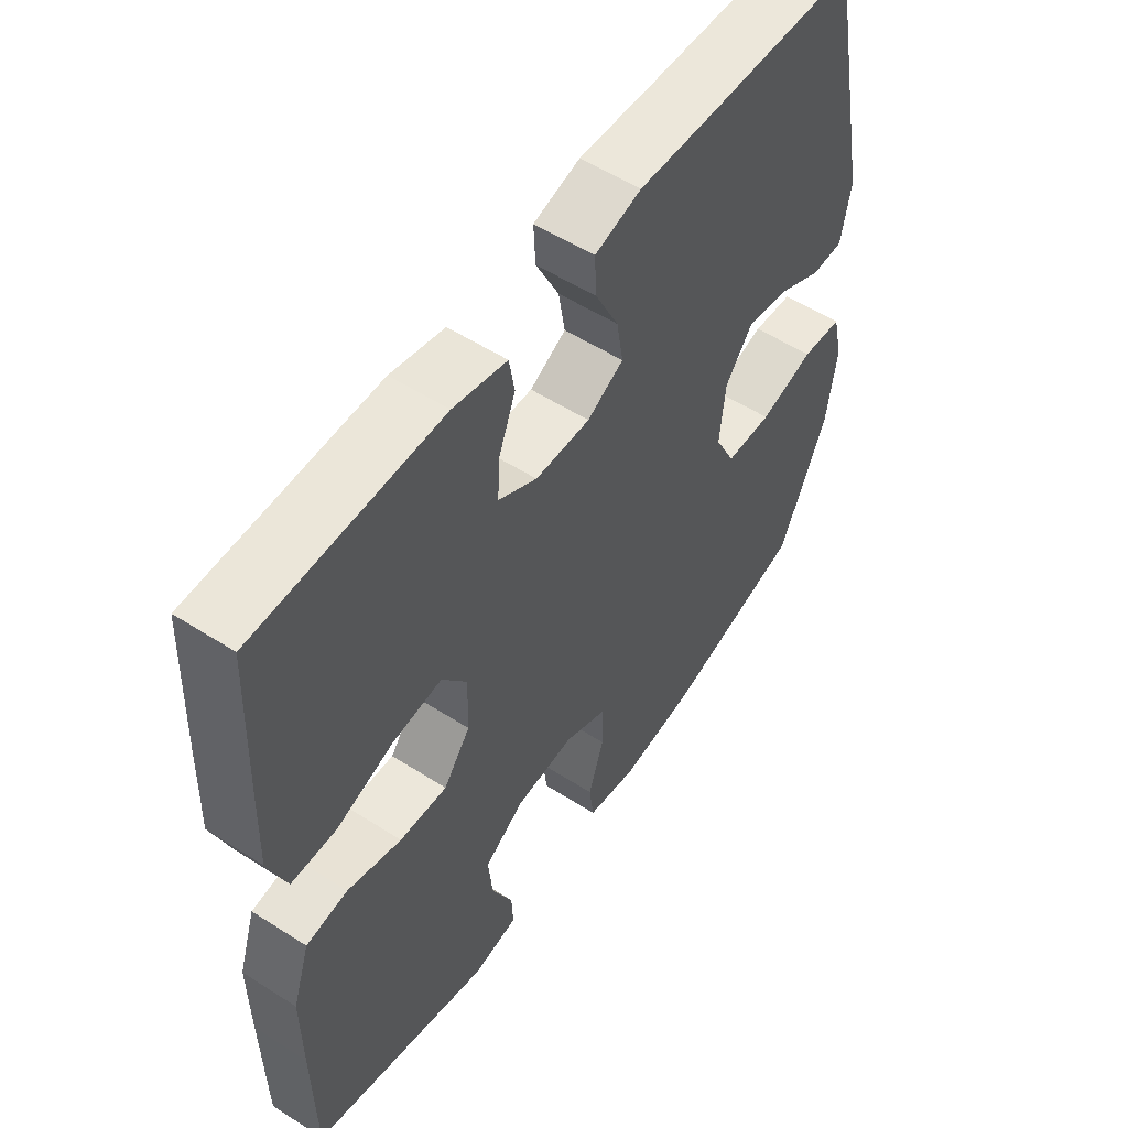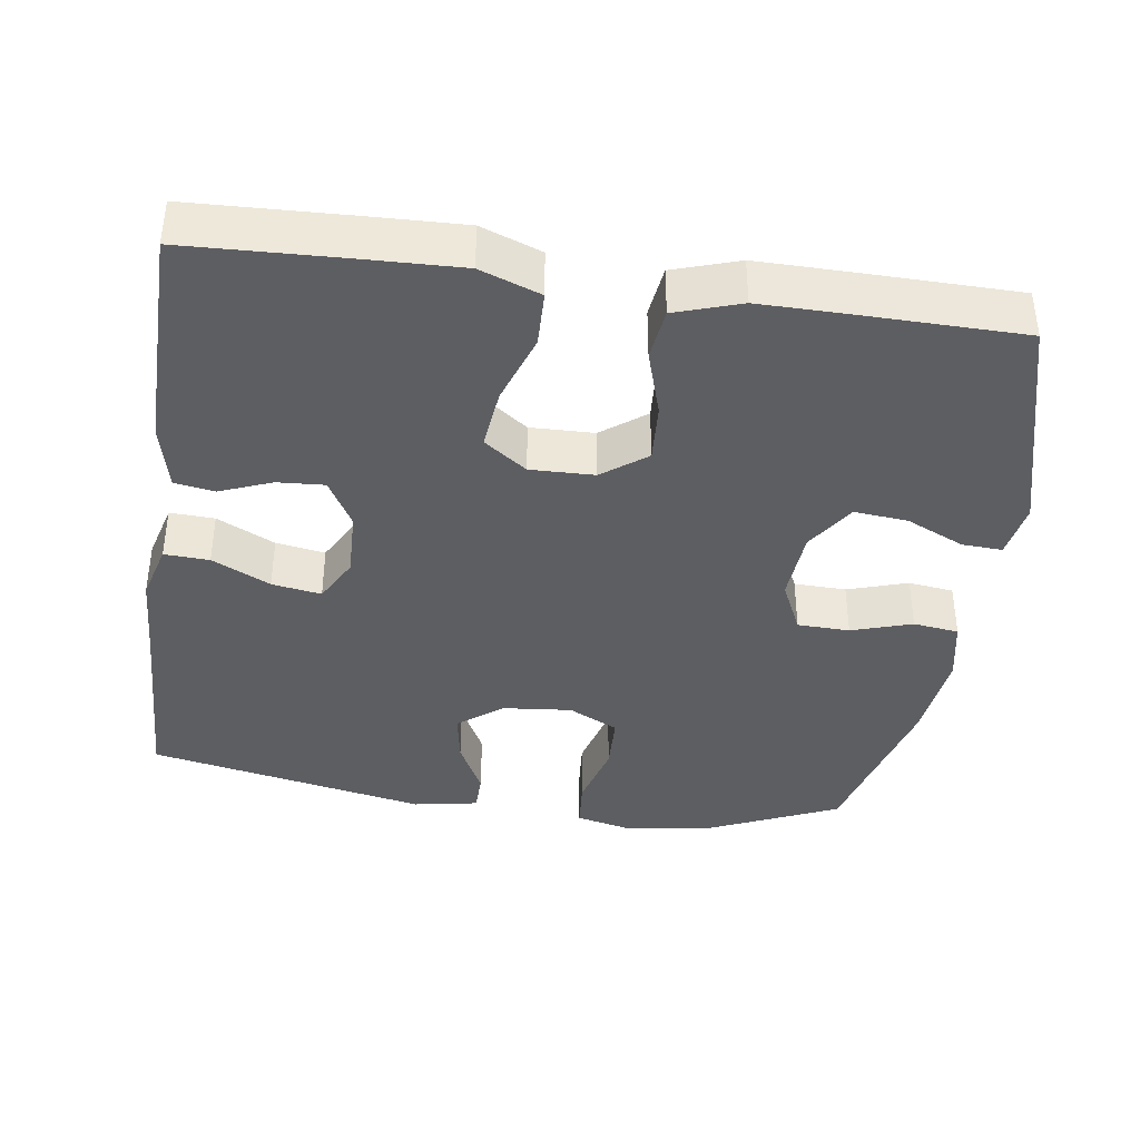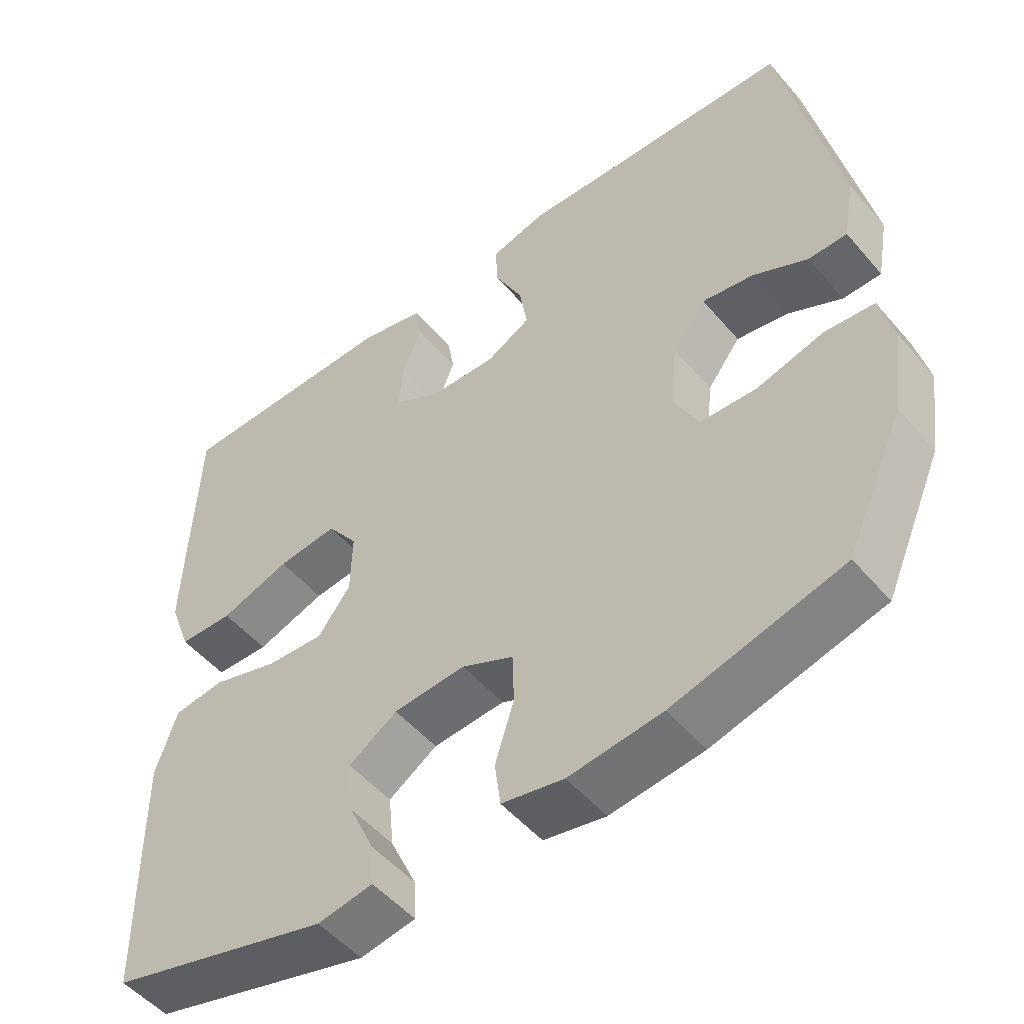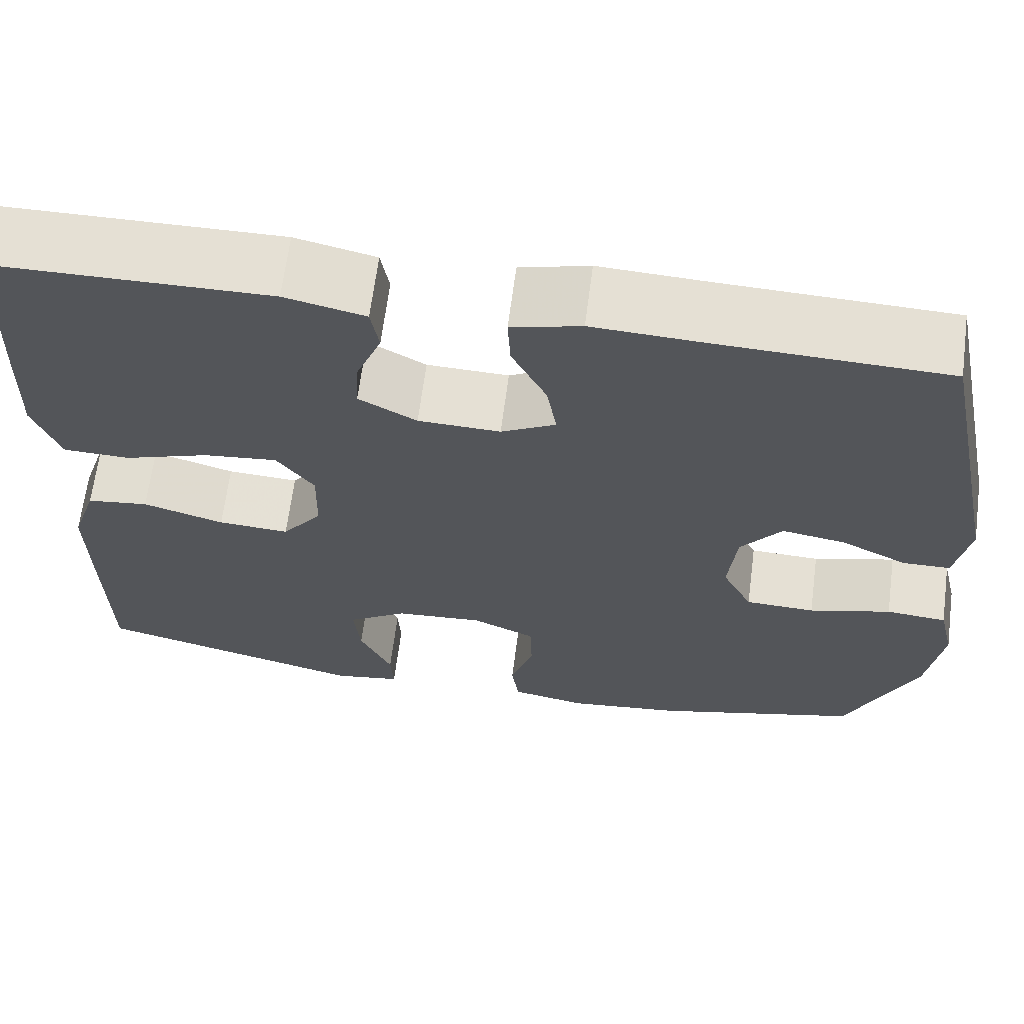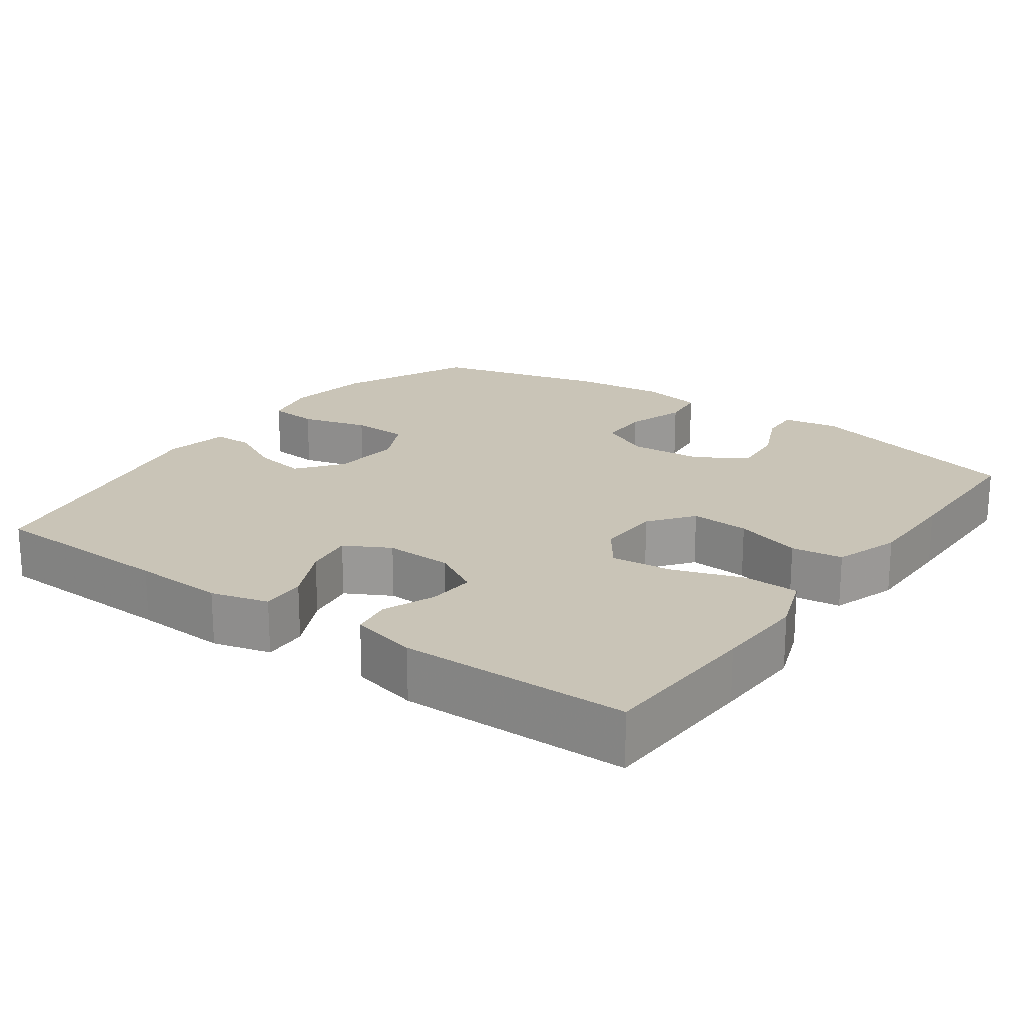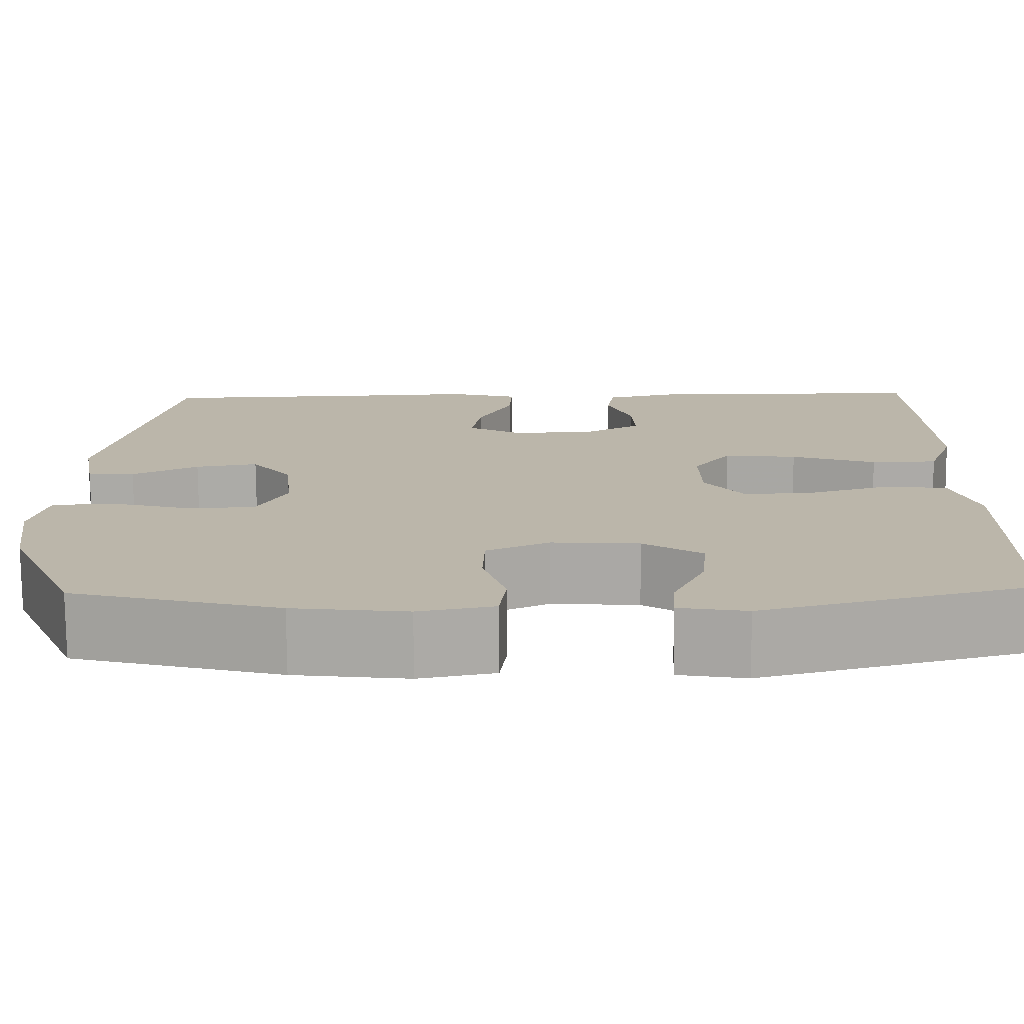
<metadata>
{"format":"obj","ext":"obj","renderer":"f3d","projection":"perspective","resolution":1024,"background":"white","views":[{"elev":54.7,"azim":124.1,"up":"+Z"},{"elev":-39.0,"azim":81.8,"up":"+Y"},{"elev":-51.2,"azim":-141.0,"up":"+Z"},{"elev":65.6,"azim":-172.6,"up":"+Z"},{"elev":20.0,"azim":35.8,"up":"+Y"},{"elev":-75.9,"azim":0.4,"up":"+Z"}]}
</metadata>
<code>
v -0.5 0.07 0.5
v -0.244 0.07 0.509
v -0.12 0.07 0.515
v -0.042 0.07 0.494
v -0.045 0.07 0.433
v -0.084 0.07 0.354
v -0.095 0.07 0.287
v -0.034 0.07 0.254
v 0.058 0.07 0.257
v 0.123 0.07 0.294
v 0.119 0.07 0.358
v 0.091 0.07 0.429
v 0.1 0.07 0.483
v 0.19 0.07 0.504
v 0.5 0.07 0.5
v 0.509 0.07 0.278
v 0.513 0.07 0.153
v 0.483 0.07 0.071
v 0.408 0.07 0.069
v 0.312 0.07 0.102
v 0.229 0.07 0.111
v 0.187 0.07 0.053
v 0.189 0.07 -0.034
v 0.234 0.07 -0.094
v 0.314 0.07 -0.089
v 0.405 0.07 -0.061
v 0.475 0.07 -0.07
v 0.504 0.07 -0.159
v 0.503 0.07 -0.291
v 0.5 0.07 -0.5
v 0.196 0.07 -0.582
v 0.12 0.07 -0.569
v 0.123 0.07 -0.514
v 0.159 0.07 -0.435
v 0.166 0.07 -0.362
v 0.099 0.07 -0.318
v 0 0.07 -0.311
v -0.071 0.07 -0.344
v -0.073 0.07 -0.415
v -0.047 0.07 -0.497
v -0.055 0.07 -0.559
v -0.14 0.07 -0.576
v -0.268 0.07 -0.561
v -0.5 0.07 -0.5
v -0.58 0.07 -0.319
v -0.597 0.07 -0.202
v -0.579 0.07 -0.125
v -0.511 0.07 -0.119
v -0.419 0.07 -0.144
v -0.341 0.07 -0.141
v -0.307 0.07 -0.073
v -0.316 0.07 0.021
v -0.362 0.07 0.081
v -0.433 0.07 0.069
v -0.508 0.07 0.031
v -0.561 0.07 0.032
v -0.577 0.07 0.12
v -0.5 0 0.5
v -0.244 0 0.509
v -0.12 0 0.515
v -0.042 0 0.494
v -0.045 0 0.433
v -0.084 0 0.354
v -0.095 0 0.287
v -0.034 0 0.254
v 0.058 0 0.257
v 0.123 0 0.294
v 0.119 0 0.358
v 0.091 0 0.429
v 0.1 0 0.483
v 0.19 0 0.504
v 0.5 0 0.5
v 0.509 0 0.278
v 0.513 0 0.153
v 0.483 0 0.071
v 0.408 0 0.069
v 0.312 0 0.102
v 0.229 0 0.111
v 0.187 0 0.053
v 0.189 0 -0.034
v 0.234 0 -0.094
v 0.314 0 -0.089
v 0.405 0 -0.061
v 0.475 0 -0.07
v 0.504 0 -0.159
v 0.503 0 -0.291
v 0.5 0 -0.5
v 0.196 0 -0.582
v 0.12 0 -0.569
v 0.123 0 -0.514
v 0.159 0 -0.435
v 0.166 0 -0.362
v 0.099 0 -0.318
v 0 0 -0.311
v -0.071 0 -0.344
v -0.073 0 -0.415
v -0.047 0 -0.497
v -0.055 0 -0.559
v -0.14 0 -0.576
v -0.268 0 -0.561
v -0.5 0 -0.5
v -0.58 0 -0.319
v -0.597 0 -0.202
v -0.579 0 -0.125
v -0.511 0 -0.119
v -0.419 0 -0.144
v -0.341 0 -0.141
v -0.307 0 -0.073
v -0.316 0 0.021
v -0.362 0 0.081
v -0.433 0 0.069
v -0.508 0 0.031
v -0.561 0 0.032
v -0.577 0 0.12
f 54 55 56 57
f 53 54 57 1
f 52 53 1 2
f 51 52 2 3
f 46 47 48 49
f 46 49 50
f 45 46 50
f 44 45 50
f 43 44 50 51
f 39 40 41 42
f 38 39 42 43
f 31 32 33 34
f 31 34 35
f 30 31 35
f 29 30 35 36
f 25 26 27 28
f 24 25 28 29
f 17 18 19 20
f 17 20 21
f 16 17 21
f 15 16 21
f 14 15 21 22
f 11 12 13 14
f 10 11 14 22
f 3 4 5 6
f 3 6 7
f 38 43 51 3
f 24 29 36 37
f 23 24 37 38
f 9 10 22 23
f 8 9 23 38
f 7 8 38
f 3 7 38
f 114 113 112 111
f 58 114 111 110
f 59 58 110 109
f 60 59 109 108
f 106 105 104 103
f 107 106 103
f 107 103 102
f 107 102 101
f 108 107 101 100
f 99 98 97 96
f 100 99 96 95
f 91 90 89 88
f 92 91 88
f 92 88 87
f 93 92 87 86
f 85 84 83 82
f 86 85 82 81
f 77 76 75 74
f 78 77 74
f 78 74 73
f 78 73 72
f 79 78 72 71
f 71 70 69 68
f 79 71 68 67
f 63 62 61 60
f 64 63 60
f 60 108 100 95
f 94 93 86 81
f 95 94 81 80
f 80 79 67 66
f 95 80 66 65
f 95 65 64
f 95 64 60
f 1 58 59 2
f 2 59 60 3
f 3 60 61 4
f 4 61 62 5
f 5 62 63 6
f 6 63 64 7
f 7 64 65 8
f 8 65 66 9
f 9 66 67 10
f 10 67 68 11
f 11 68 69 12
f 12 69 70 13
f 13 70 71 14
f 14 71 72 15
f 15 72 73 16
f 16 73 74 17
f 17 74 75 18
f 18 75 76 19
f 19 76 77 20
f 20 77 78 21
f 21 78 79 22
f 22 79 80 23
f 23 80 81 24
f 24 81 82 25
f 25 82 83 26
f 26 83 84 27
f 27 84 85 28
f 28 85 86 29
f 29 86 87 30
f 30 87 88 31
f 31 88 89 32
f 32 89 90 33
f 33 90 91 34
f 34 91 92 35
f 35 92 93 36
f 36 93 94 37
f 37 94 95 38
f 38 95 96 39
f 39 96 97 40
f 40 97 98 41
f 41 98 99 42
f 42 99 100 43
f 43 100 101 44
f 44 101 102 45
f 45 102 103 46
f 46 103 104 47
f 47 104 105 48
f 48 105 106 49
f 49 106 107 50
f 50 107 108 51
f 51 108 109 52
f 52 109 110 53
f 53 110 111 54
f 54 111 112 55
f 55 112 113 56
f 56 113 114 57
f 57 114 58 1

</code>
